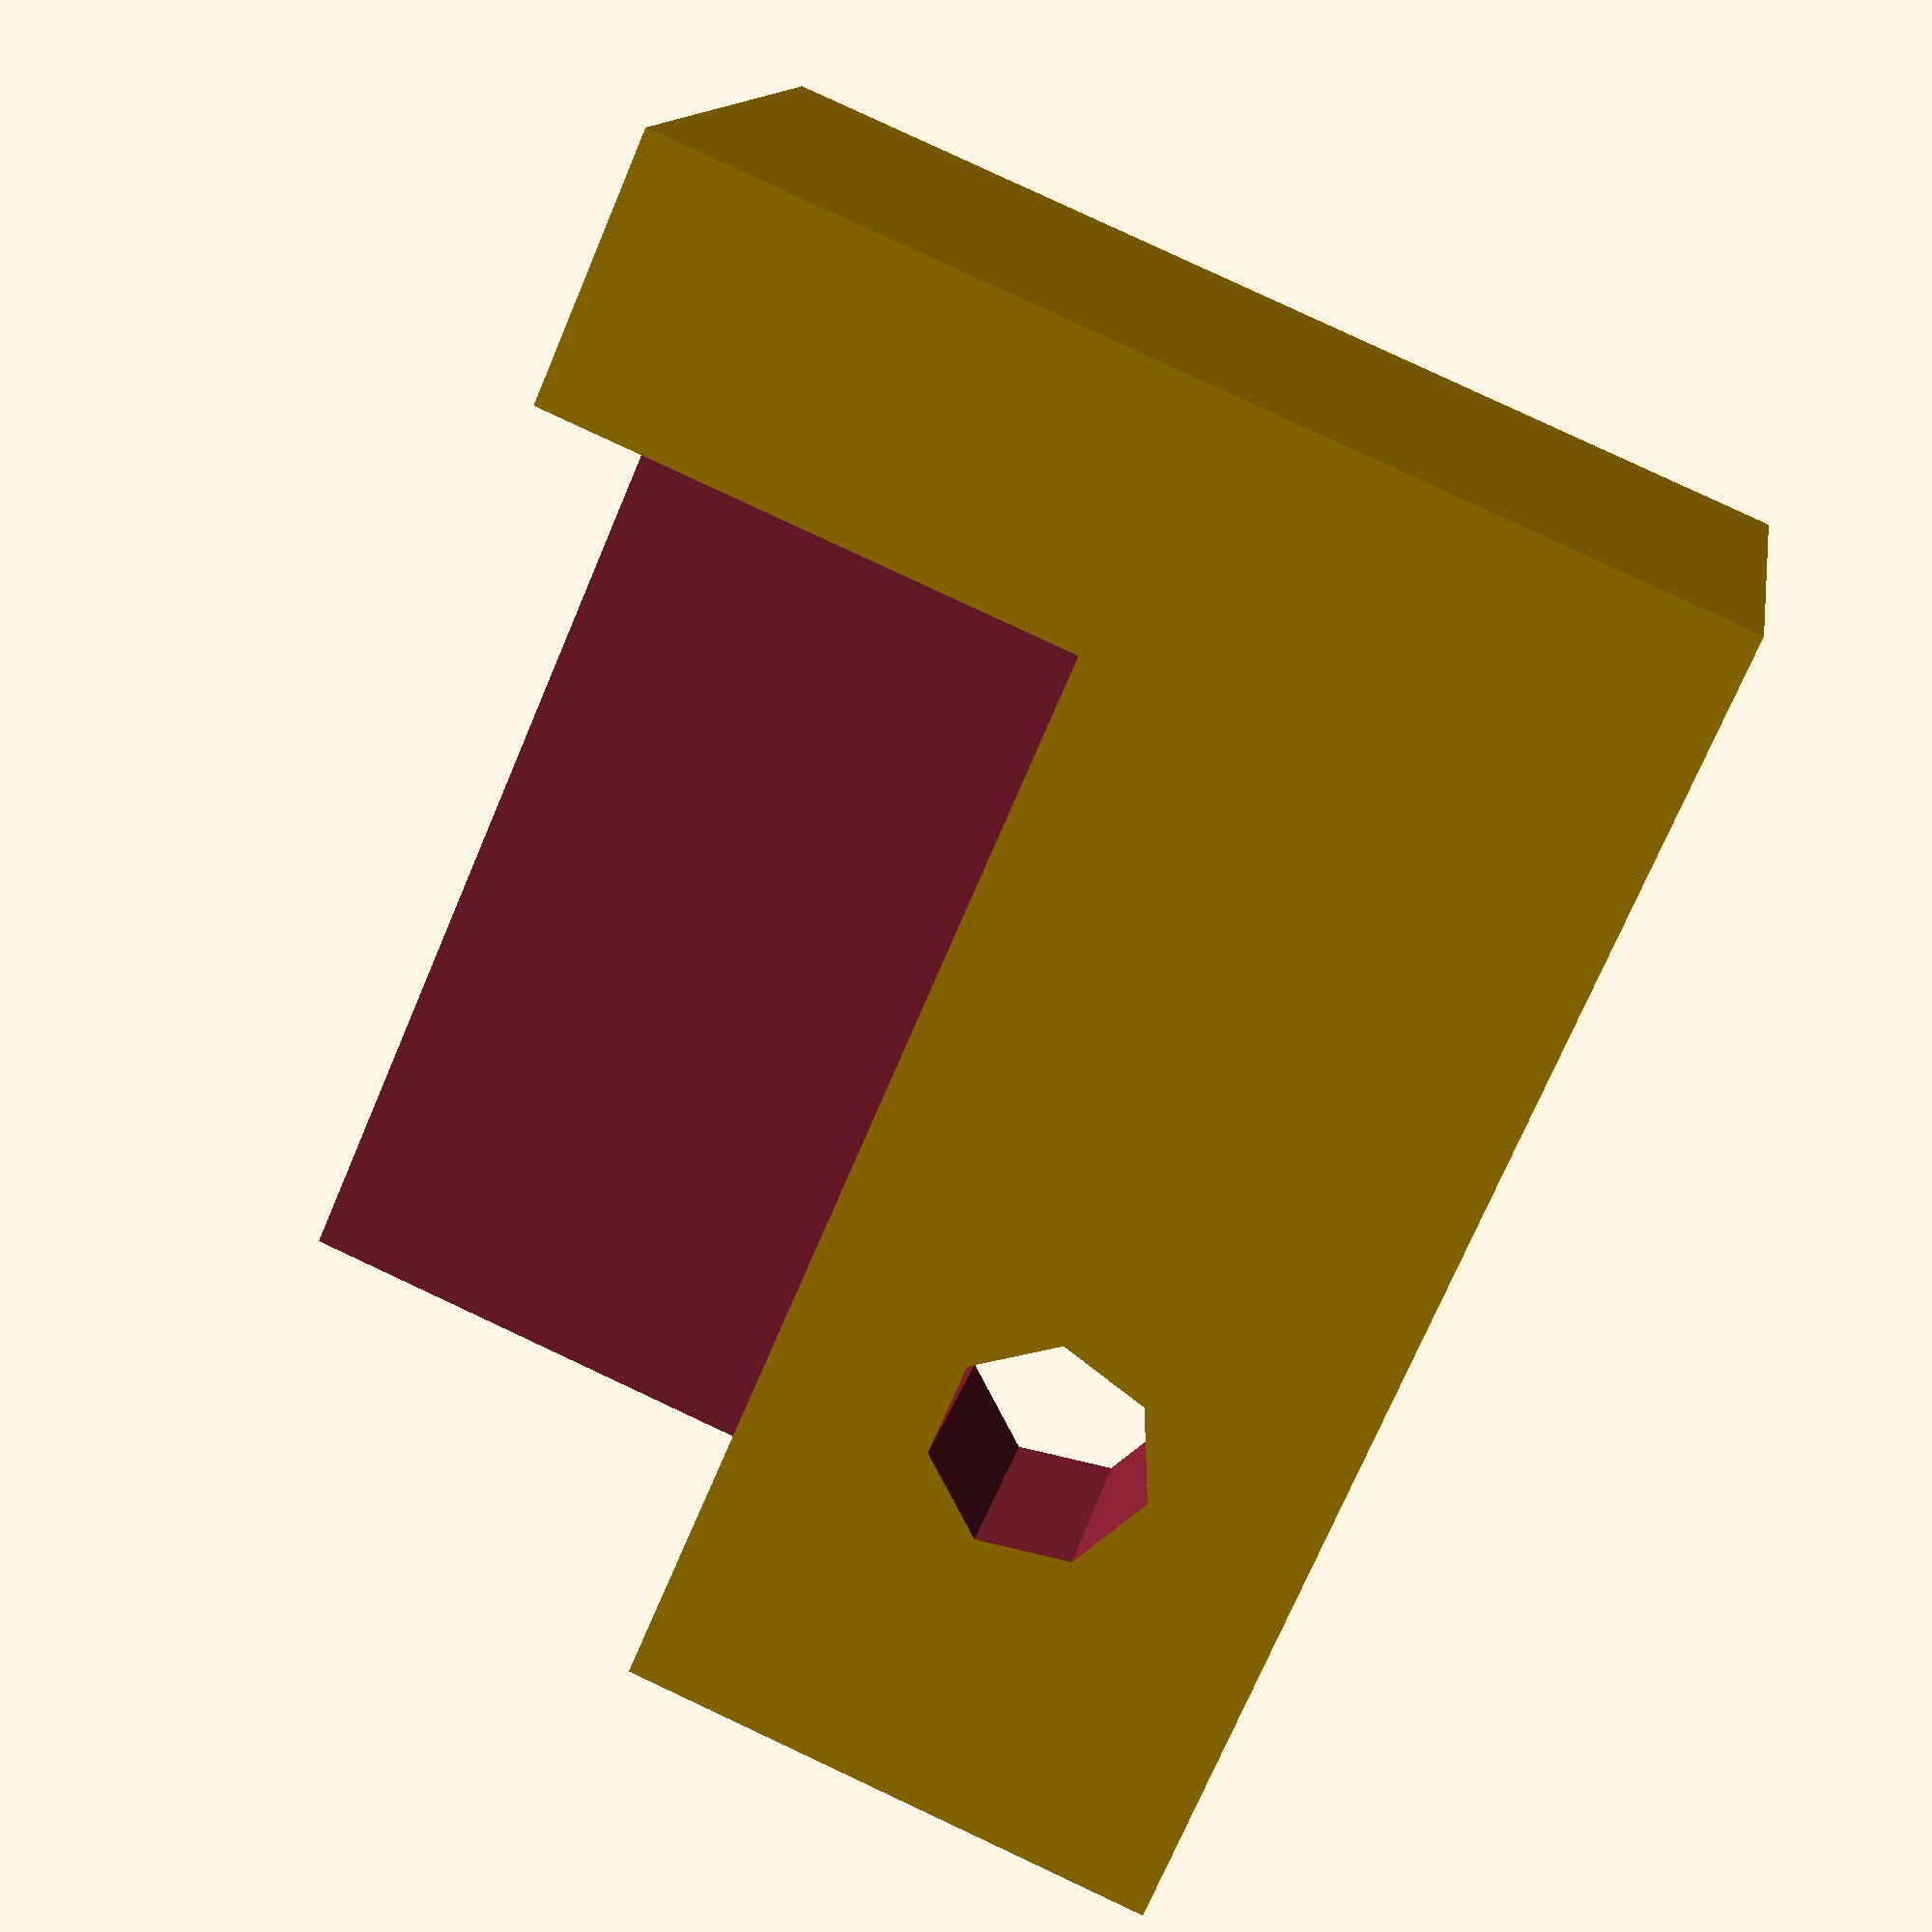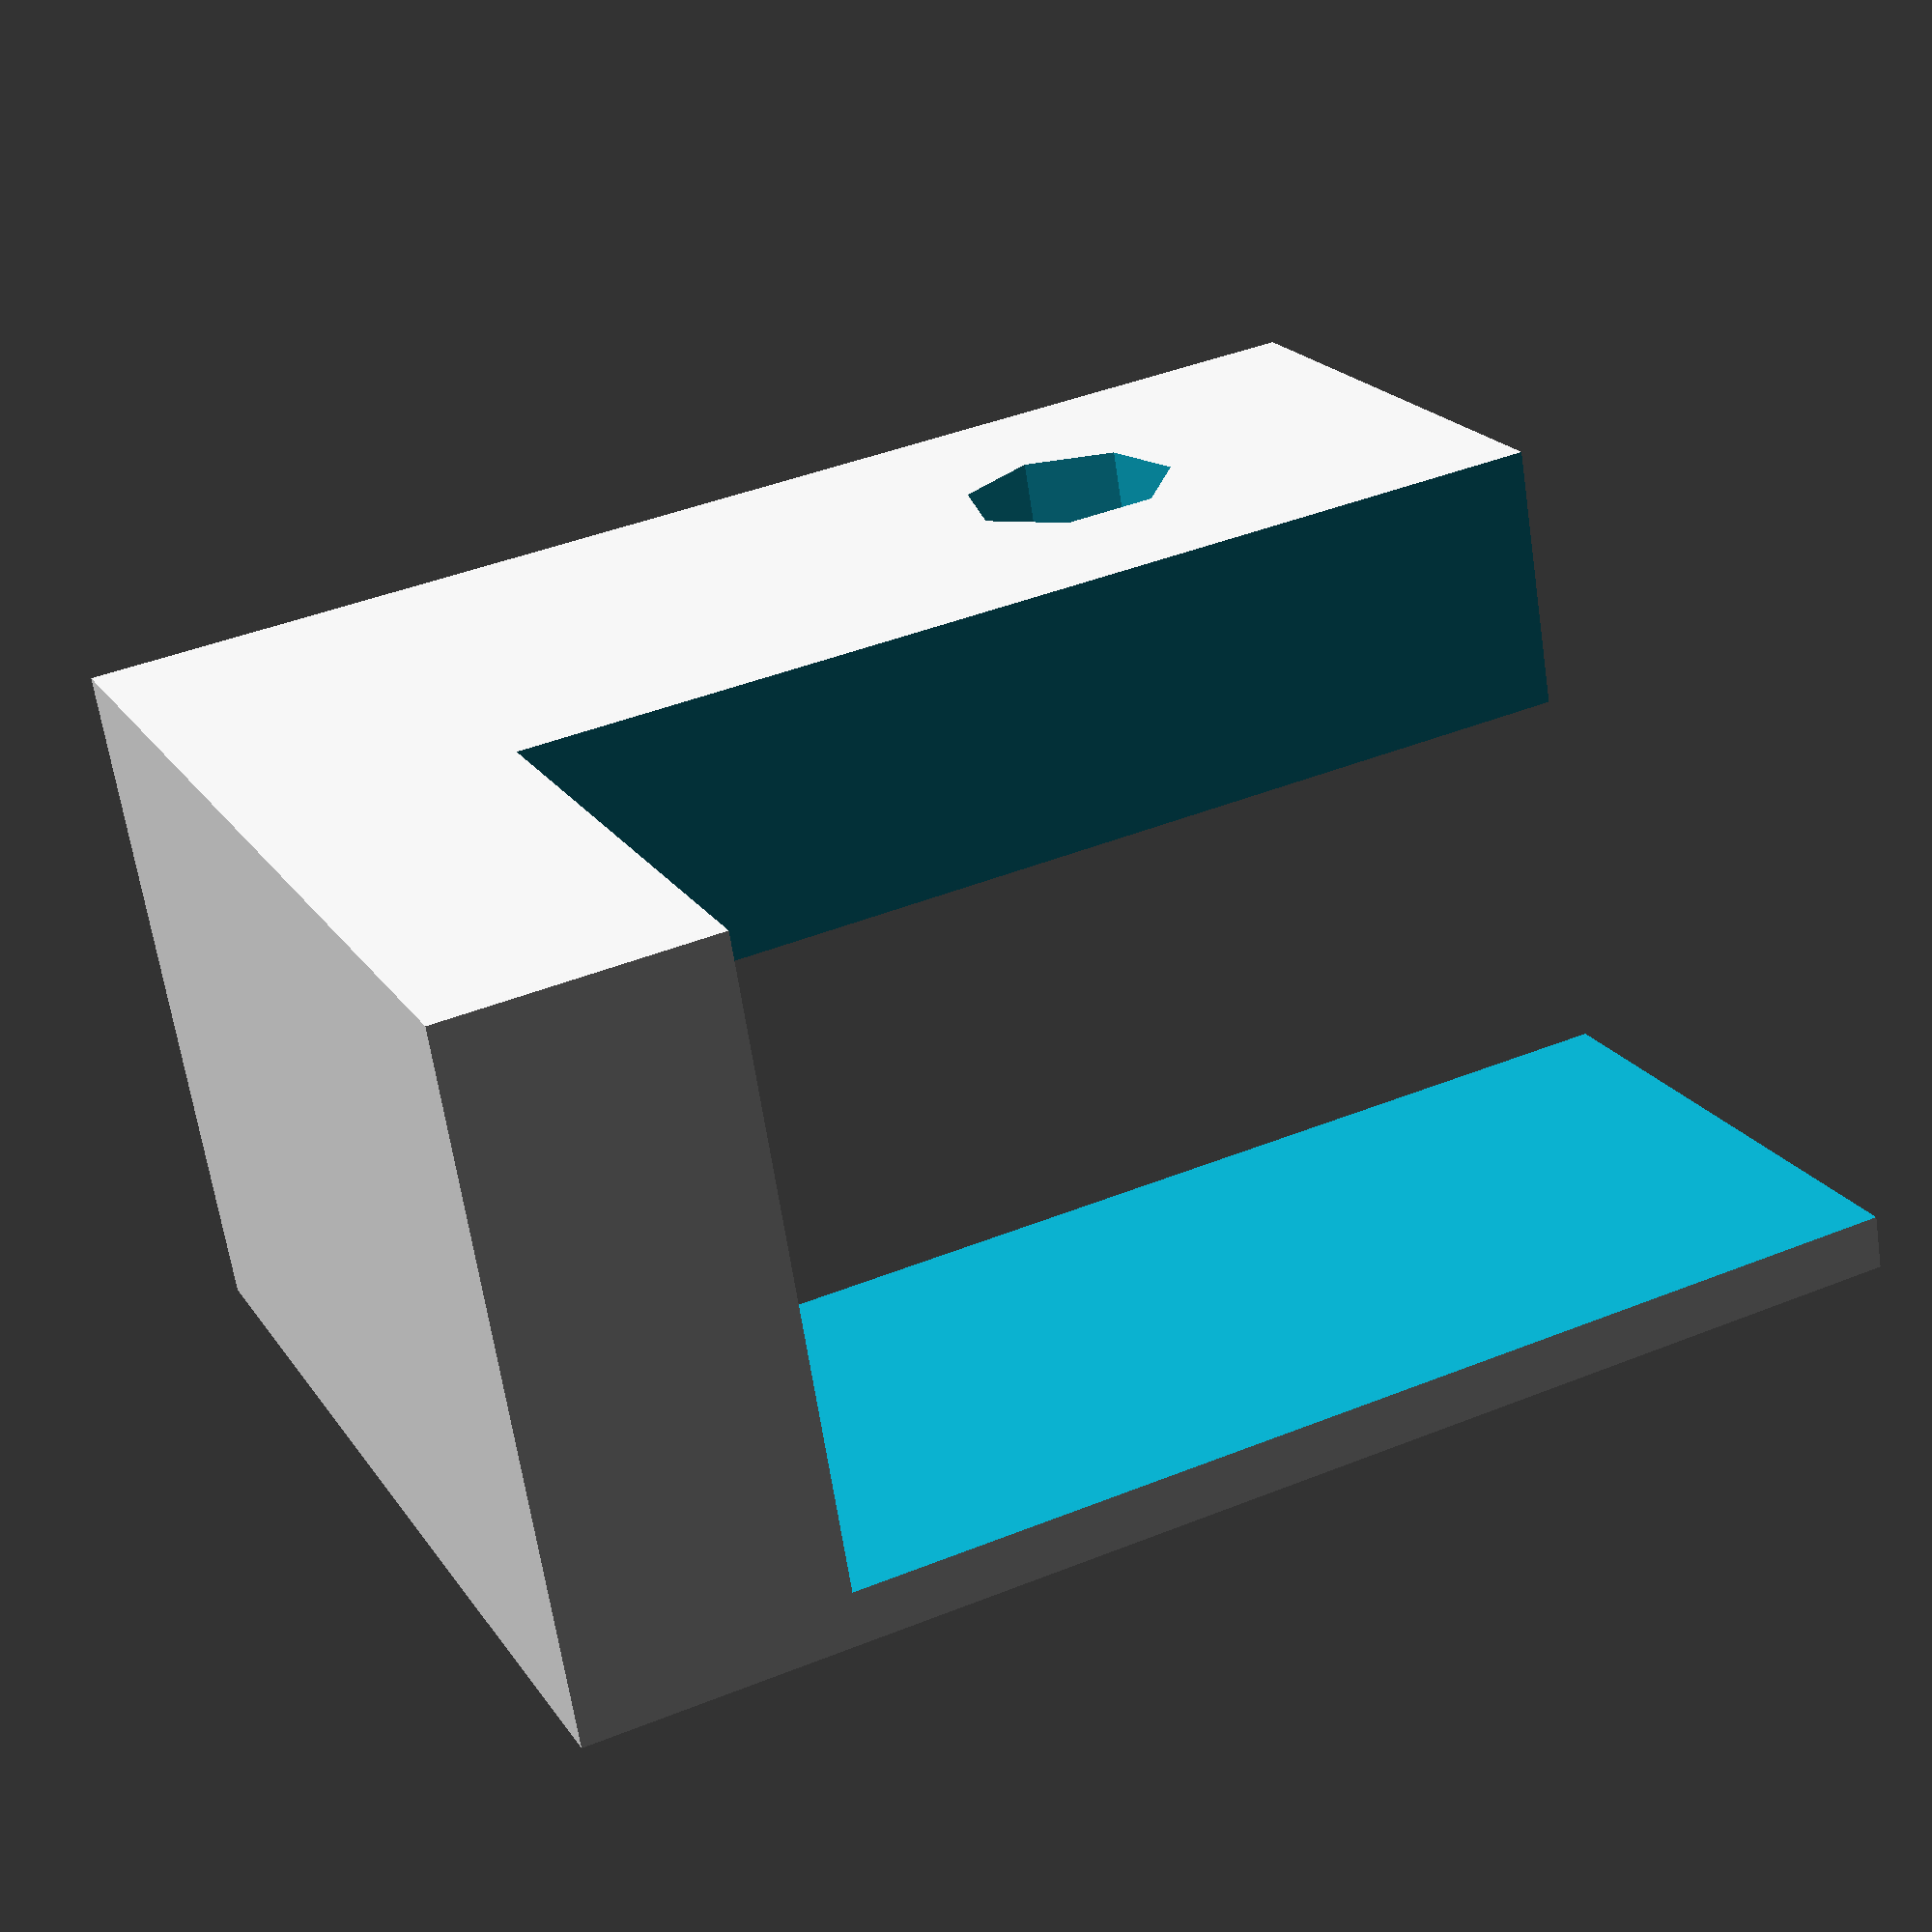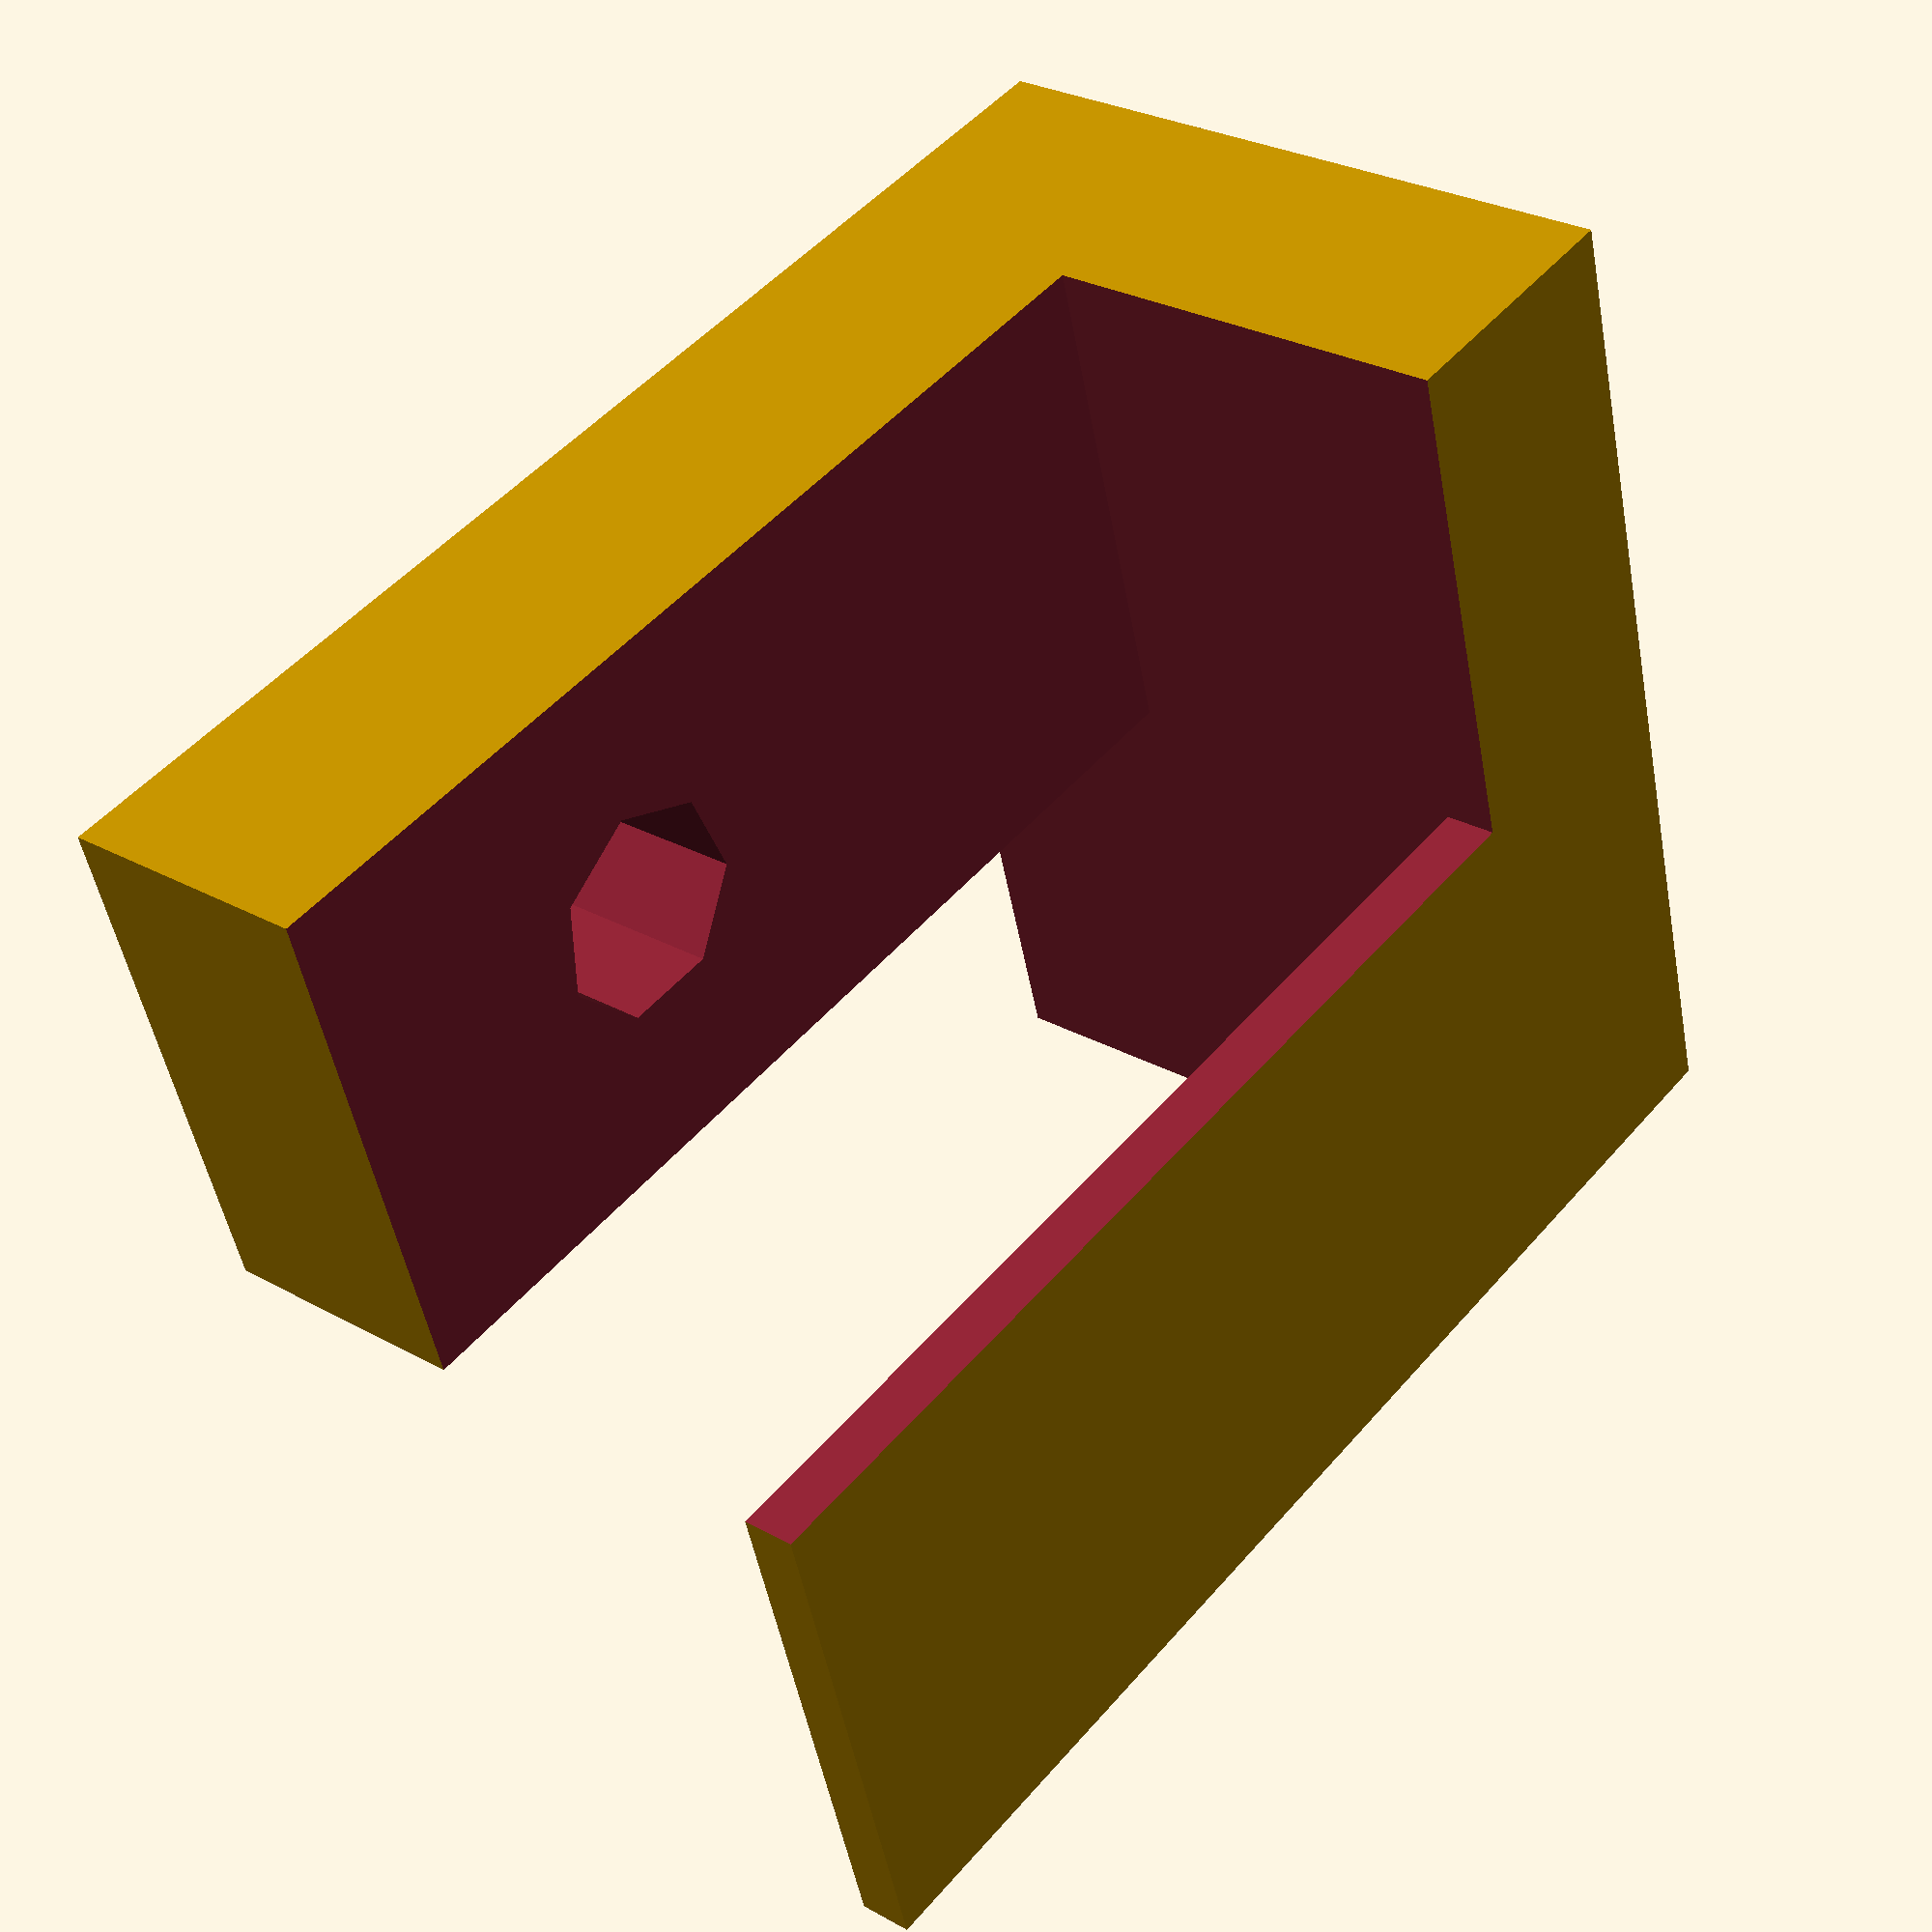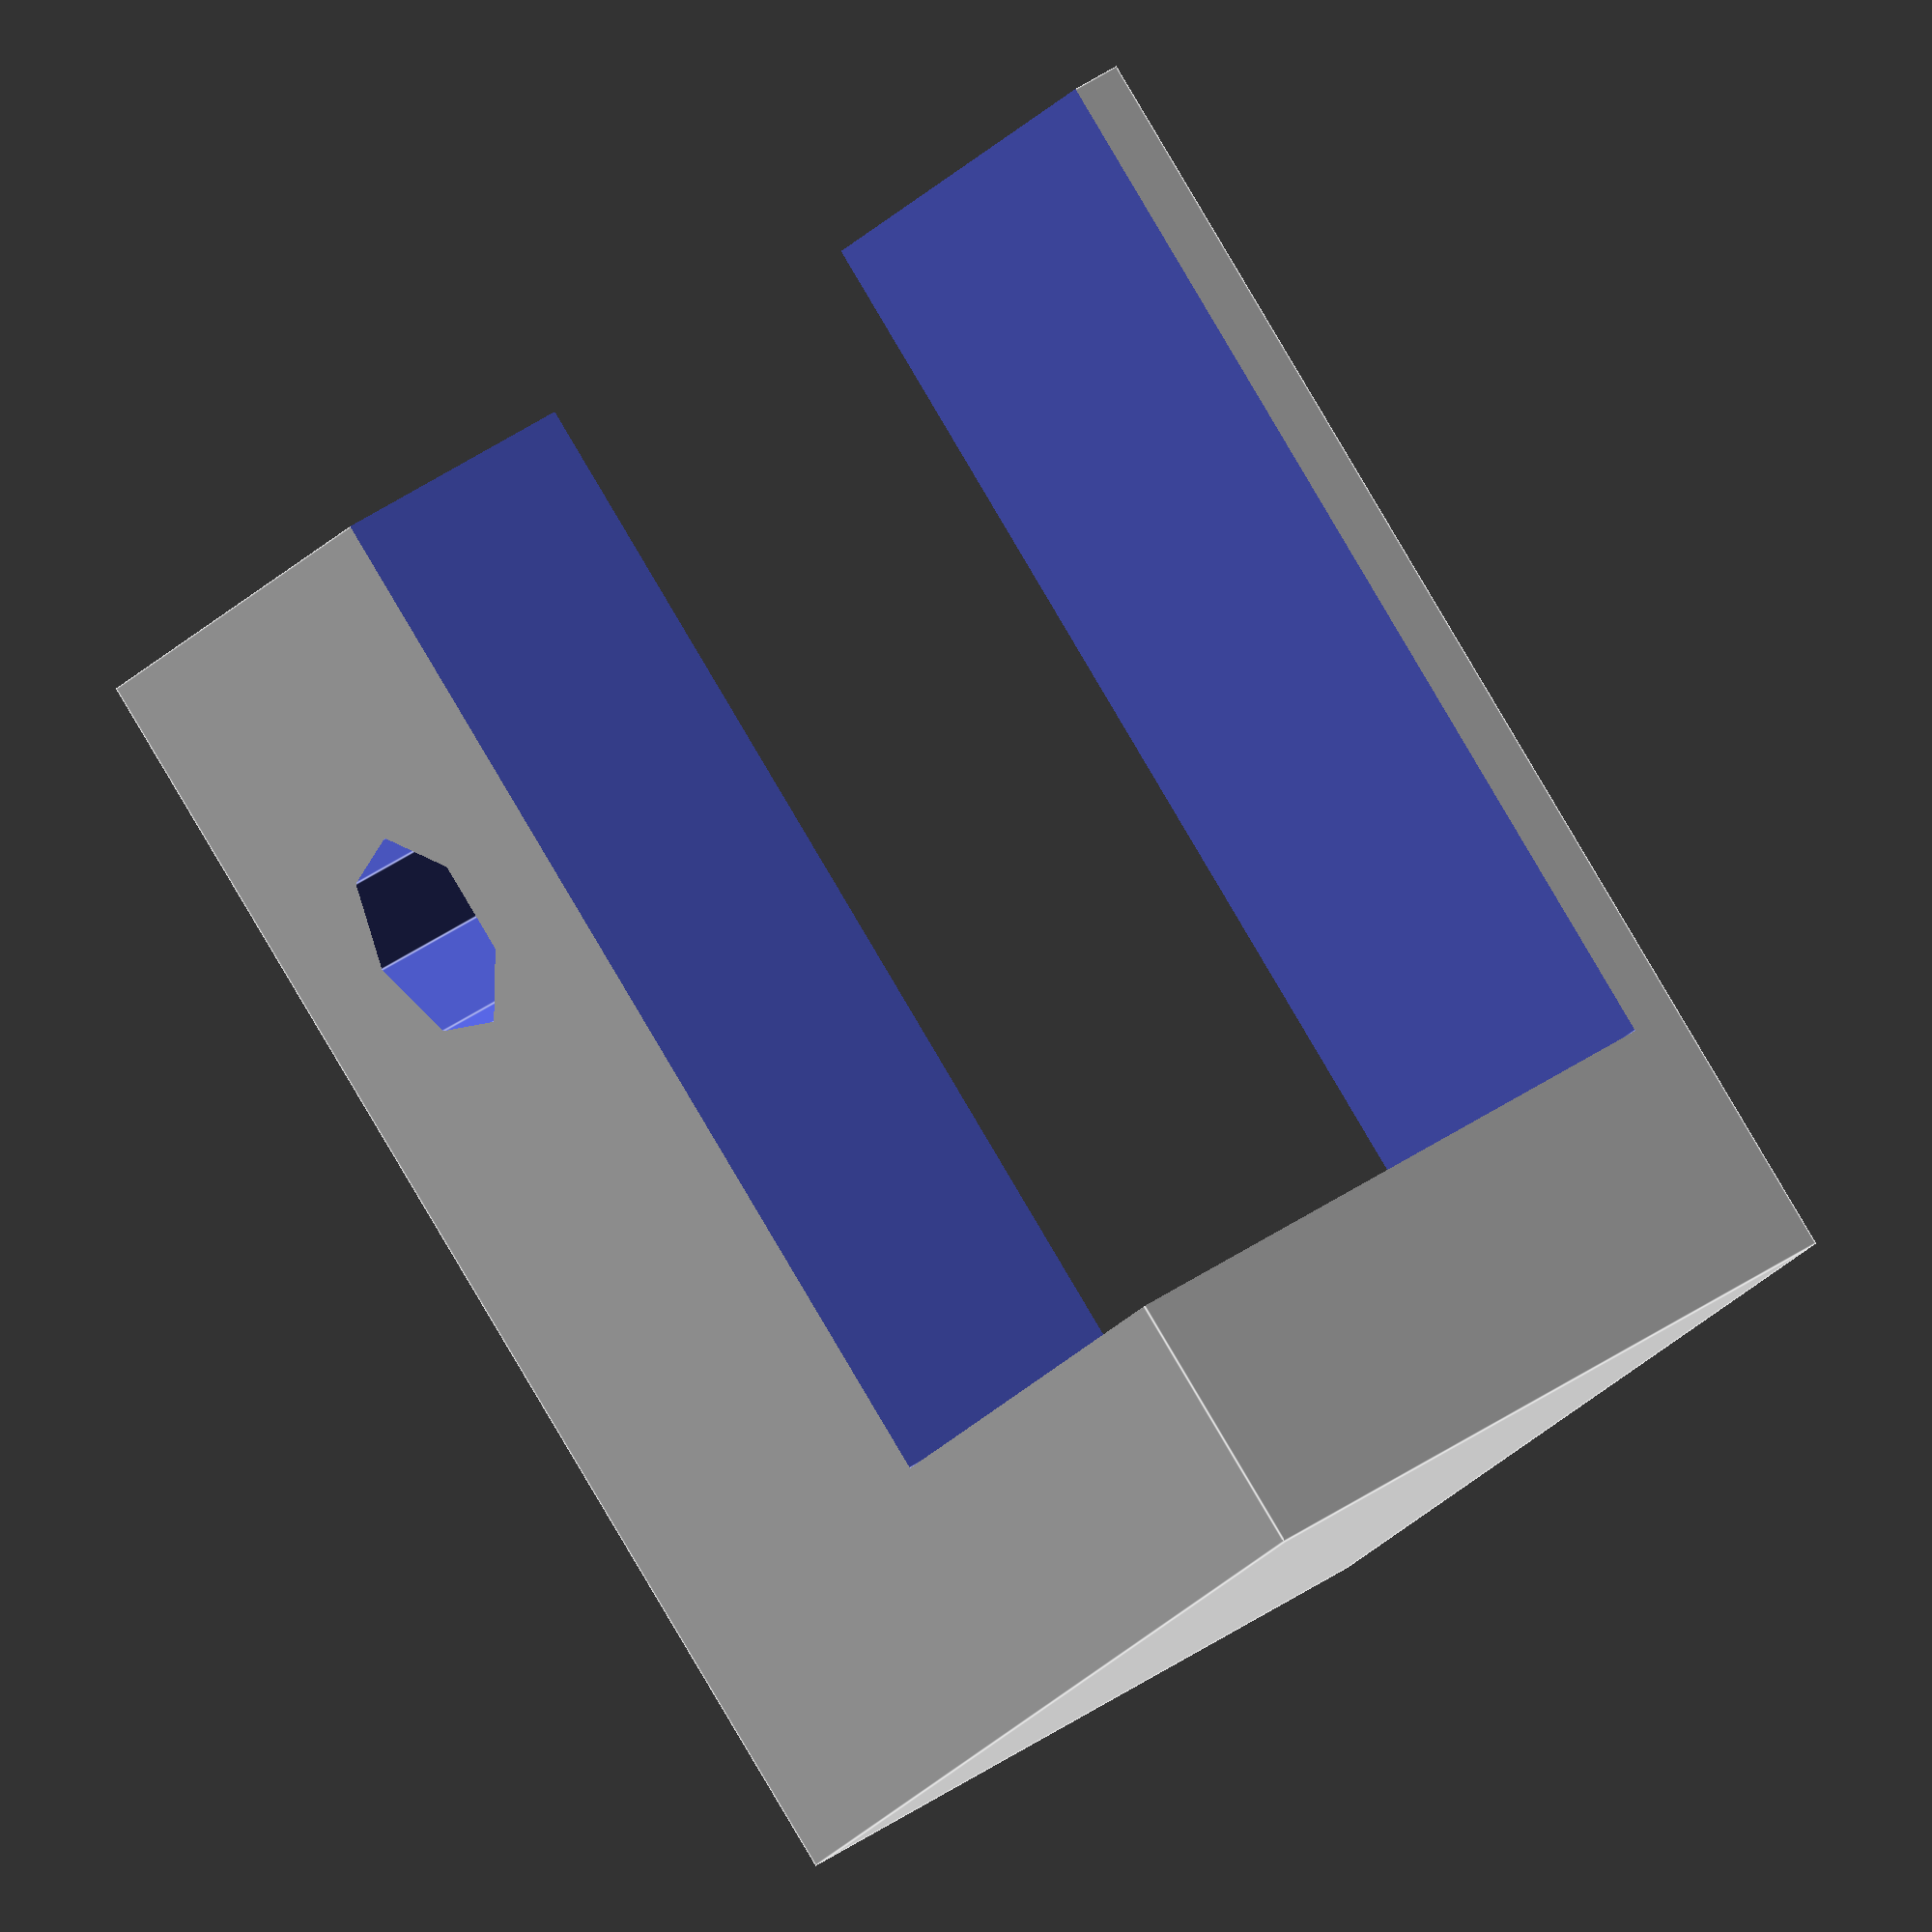
<openscad>
translate([0,0,25])
rotate([-90,0,0])
difference() 
{
	cube([20,25,13]);
	translate([-1,-1,1])
		cube([20+2,20+1,7]);
	translate([15,7,-1])
		cylinder(r=2,h=15);
	translate([-1,-1,7])
		cube([10+1,20+1,7]);
	translate([10,-1,-1])
		cube([10+1,20+1,7]);
}
</openscad>
<views>
elev=252.7 azim=349.7 roll=23.0 proj=p view=wireframe
elev=137.7 azim=200.2 roll=295.7 proj=p view=solid
elev=131.2 azim=76.7 roll=141.5 proj=p view=wireframe
elev=92.8 azim=240.2 roll=30.7 proj=o view=edges
</views>
